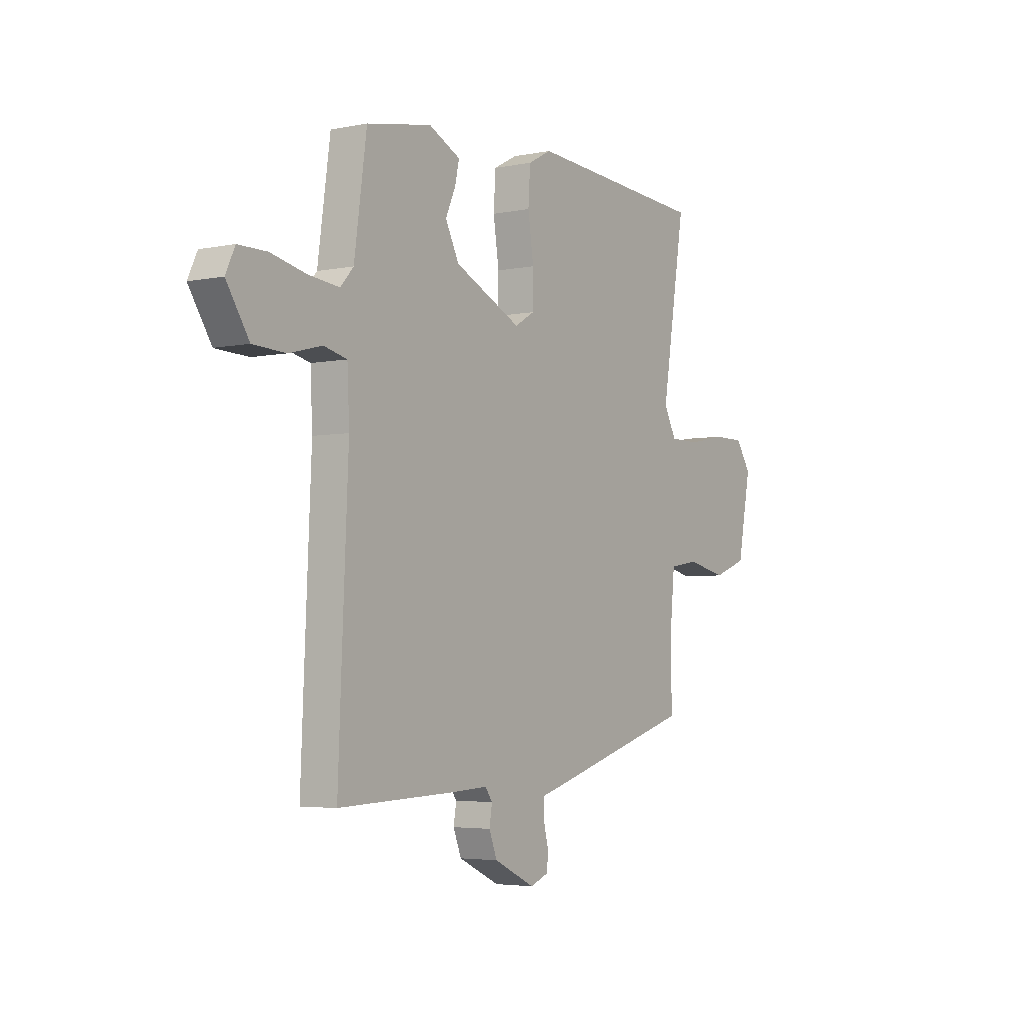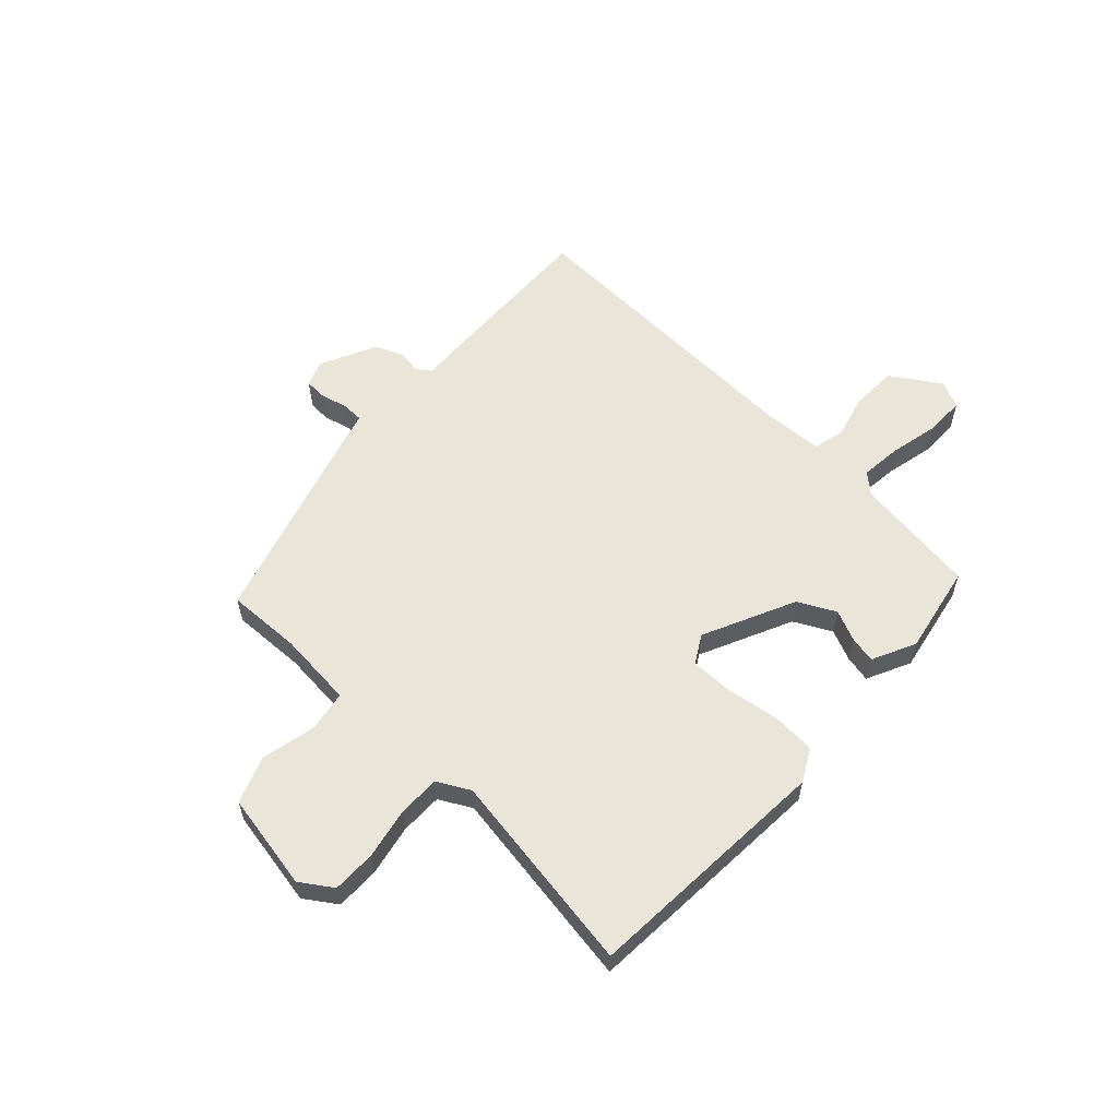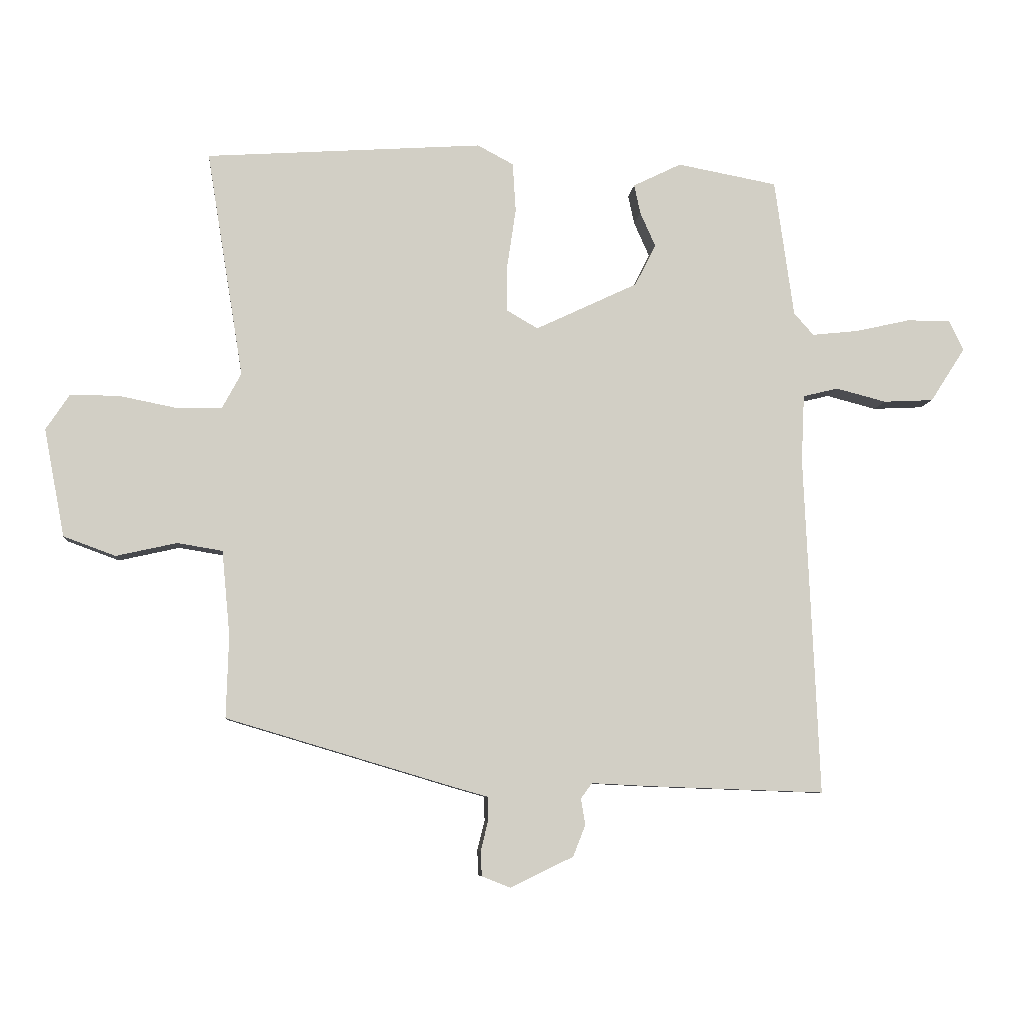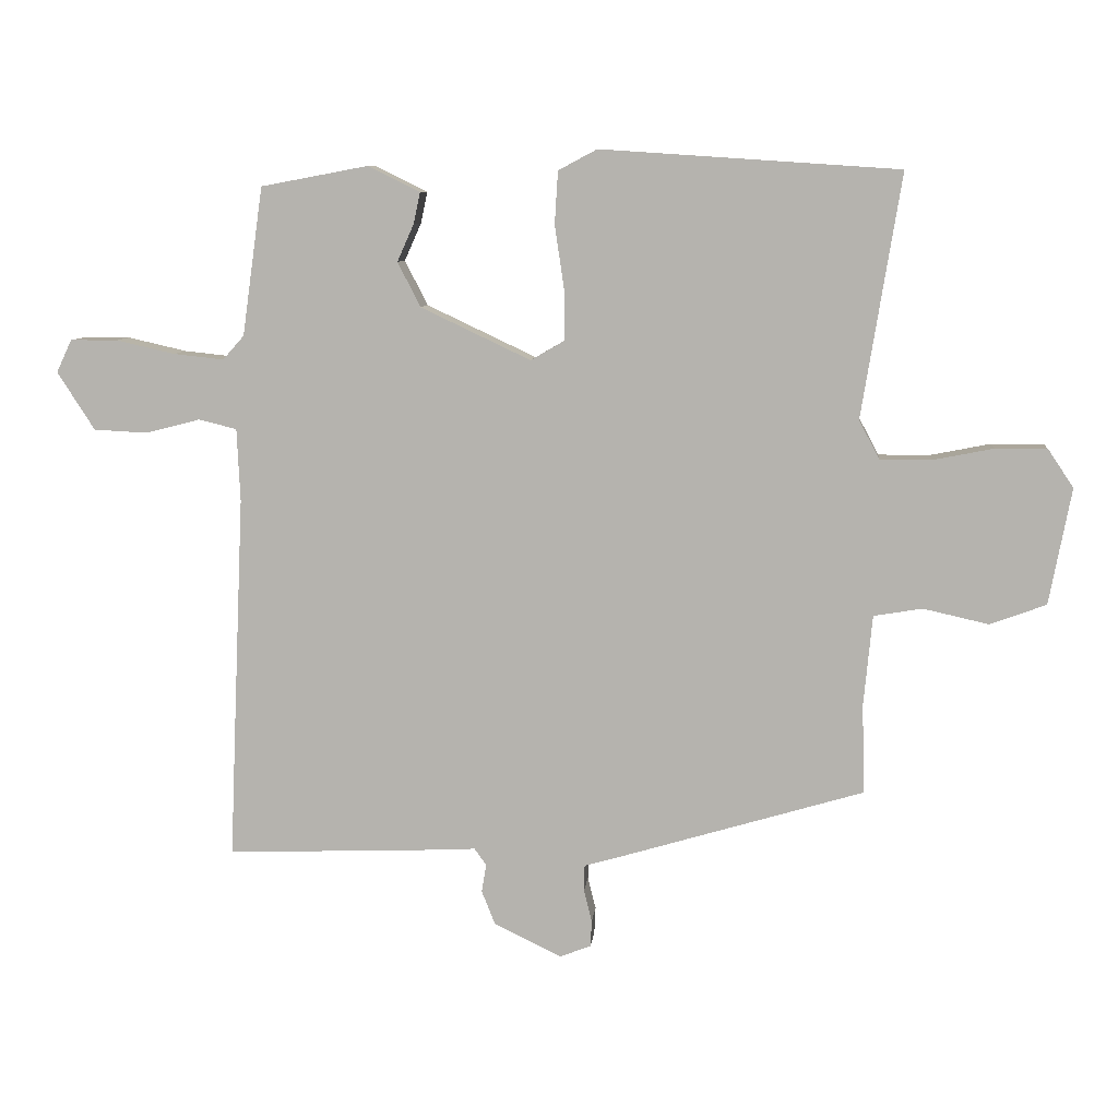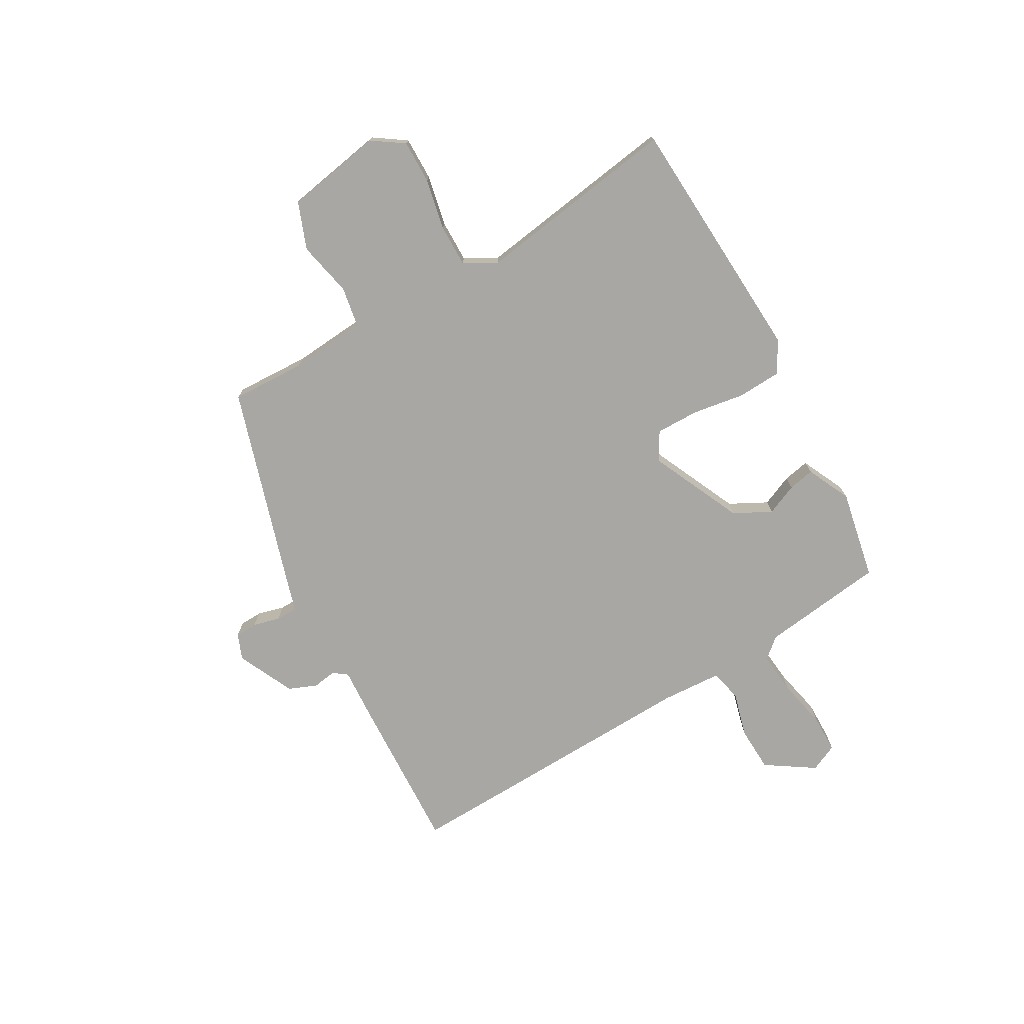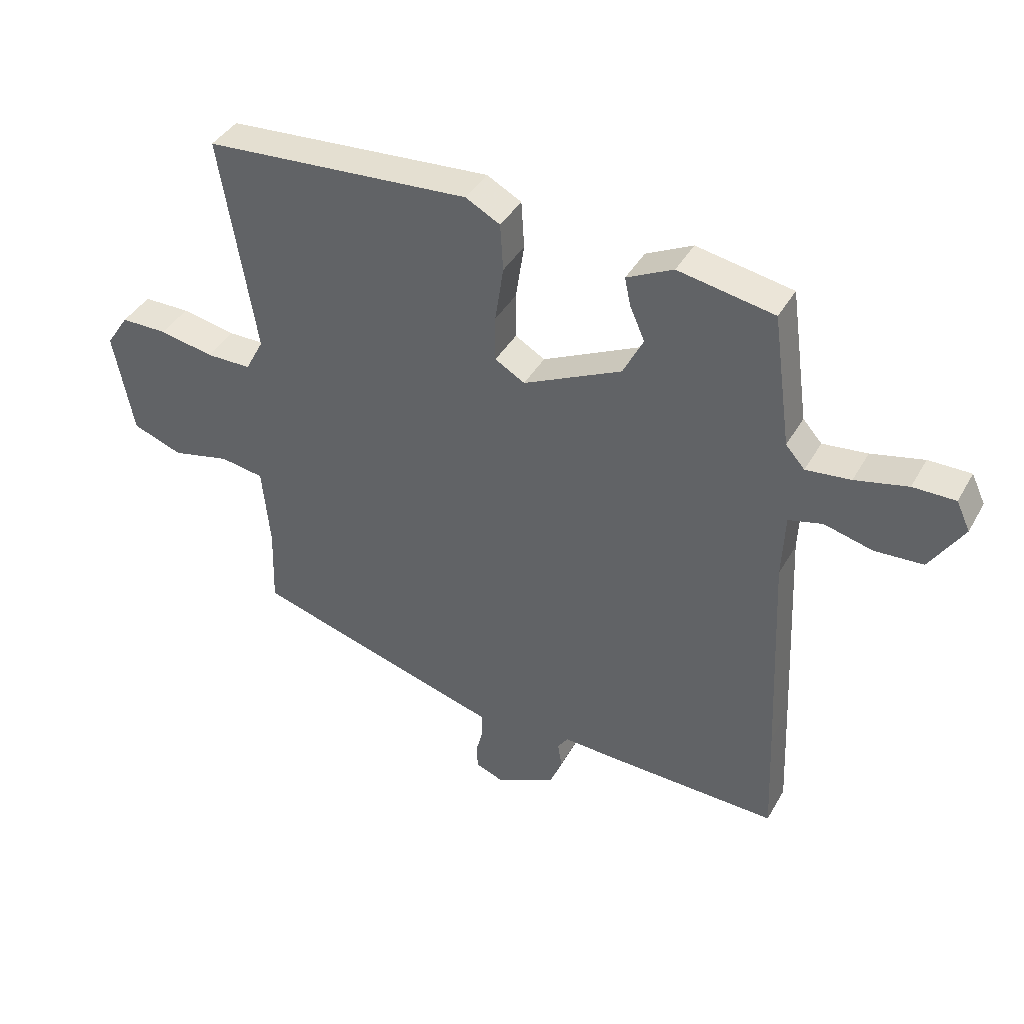
<metadata>
{"format":"obj","ext":"obj","renderer":"f3d","projection":"perspective","resolution":1024,"background":"white","views":[{"elev":-4.0,"azim":124.0,"up":"+Z"},{"elev":58.3,"azim":-47.1,"up":"+Y"},{"elev":-7.3,"azim":-5.3,"up":"+Z"},{"elev":8.4,"azim":-174.3,"up":"+Z"},{"elev":-74.5,"azim":-60.9,"up":"+Y"},{"elev":40.1,"azim":27.0,"up":"+Z"}]}
</metadata>
<code>
v -0.47 0.07 -0.409
v -0.466 0.07 -0.276
v -0.479 0.07 -0.139
v -0.552 0.07 -0.127
v -0.65 0.07 -0.149
v -0.734 0.07 -0.118
v -0.767 0.07 0.056
v -0.729 0.07 0.113
v -0.651 0.07 0.113
v -0.56 0.07 0.095
v -0.484 0.07 0.095
v -0.453 0.07 0.153
v -0.512 0.07 0.518
v -0.065 0.07 0.548
v -0.007 0.07 0.517
v -0.002 0.07 0.438
v -0.016 0.07 0.344
v -0.016 0.07 0.267
v 0.034 0.07 0.238
v 0.199 0.07 0.316
v 0.233 0.07 0.383
v 0.208 0.07 0.439
v 0.198 0.07 0.486
v 0.276 0.07 0.524
v 0.437 0.07 0.494
v 0.468 0.07 0.272
v 0.5 0.07 0.236
v 0.575 0.07 0.244
v 0.663 0.07 0.264
v 0.734 0.07 0.264
v 0.757 0.07 0.215
v 0.701 0.07 0.128
v 0.62 0.07 0.124
v 0.539 0.07 0.145
v 0.482 0.07 0.131
v 0.477 0.07 0.022
v 0.493 0.07 -0.337
v 0.501 0.07 -0.527
v 0.22 0.07 -0.517
v 0.122 0.07 -0.512
v 0.104 0.07 -0.537
v 0.111 0.07 -0.579
v 0.091 0.07 -0.63
v -0.011 0.07 -0.679
v -0.057 0.07 -0.661
v -0.059 0.07 -0.621
v -0.047 0.07 -0.573
v -0.048 0.07 -0.534
v -0.094 0.07 -0.521
v -0.47 0 -0.409
v -0.466 0 -0.276
v -0.479 0 -0.139
v -0.552 0 -0.127
v -0.65 0 -0.149
v -0.734 0 -0.118
v -0.767 0 0.056
v -0.729 0 0.113
v -0.651 0 0.113
v -0.56 0 0.095
v -0.484 0 0.095
v -0.453 0 0.153
v -0.512 0 0.518
v -0.065 0 0.548
v -0.007 0 0.517
v -0.002 0 0.438
v -0.016 0 0.344
v -0.016 0 0.267
v 0.034 0 0.238
v 0.199 0 0.316
v 0.233 0 0.383
v 0.208 0 0.439
v 0.198 0 0.486
v 0.276 0 0.524
v 0.437 0 0.494
v 0.468 0 0.272
v 0.5 0 0.236
v 0.575 0 0.244
v 0.663 0 0.264
v 0.734 0 0.264
v 0.757 0 0.215
v 0.701 0 0.128
v 0.62 0 0.124
v 0.539 0 0.145
v 0.482 0 0.131
v 0.477 0 0.022
v 0.493 0 -0.337
v 0.501 0 -0.527
v 0.22 0 -0.517
v 0.122 0 -0.512
v 0.104 0 -0.537
v 0.111 0 -0.579
v 0.091 0 -0.63
v -0.011 0 -0.679
v -0.057 0 -0.661
v -0.059 0 -0.621
v -0.047 0 -0.573
v -0.048 0 -0.534
v -0.094 0 -0.521
f 48 49 1 2
f 44 45 46 47
f 44 47 48
f 41 42 43 44
f 40 41 44 48
f 37 38 39 40
f 36 37 40 48
f 35 36 48 2
f 31 32 33 34
f 31 34 35
f 28 29 30 31
f 27 28 31 35
f 26 27 35 2
f 21 22 23 24
f 21 24 25 26
f 14 15 16 17
f 12 13 14 17
f 11 12 17 18
f 7 8 9 10
f 7 10 11
f 4 5 6 7
f 3 4 7 11
f 20 21 26
f 19 20 26 2
f 11 18 19
f 2 3 11 19
f 51 50 98 97
f 96 95 94 93
f 97 96 93
f 93 92 91 90
f 97 93 90 89
f 89 88 87 86
f 97 89 86 85
f 51 97 85 84
f 83 82 81 80
f 84 83 80
f 80 79 78 77
f 84 80 77 76
f 51 84 76 75
f 73 72 71 70
f 75 74 73 70
f 66 65 64 63
f 66 63 62 61
f 67 66 61 60
f 59 58 57 56
f 60 59 56
f 56 55 54 53
f 60 56 53 52
f 75 70 69
f 51 75 69 68
f 68 67 60
f 68 60 52 51
f 1 50 51 2
f 2 51 52 3
f 3 52 53 4
f 4 53 54 5
f 5 54 55 6
f 6 55 56 7
f 7 56 57 8
f 8 57 58 9
f 9 58 59 10
f 10 59 60 11
f 11 60 61 12
f 12 61 62 13
f 13 62 63 14
f 14 63 64 15
f 15 64 65 16
f 16 65 66 17
f 17 66 67 18
f 18 67 68 19
f 19 68 69 20
f 20 69 70 21
f 21 70 71 22
f 22 71 72 23
f 23 72 73 24
f 24 73 74 25
f 25 74 75 26
f 26 75 76 27
f 27 76 77 28
f 28 77 78 29
f 29 78 79 30
f 30 79 80 31
f 31 80 81 32
f 32 81 82 33
f 33 82 83 34
f 34 83 84 35
f 35 84 85 36
f 36 85 86 37
f 37 86 87 38
f 38 87 88 39
f 39 88 89 40
f 40 89 90 41
f 41 90 91 42
f 42 91 92 43
f 43 92 93 44
f 44 93 94 45
f 45 94 95 46
f 46 95 96 47
f 47 96 97 48
f 48 97 98 49
f 49 98 50 1

</code>
